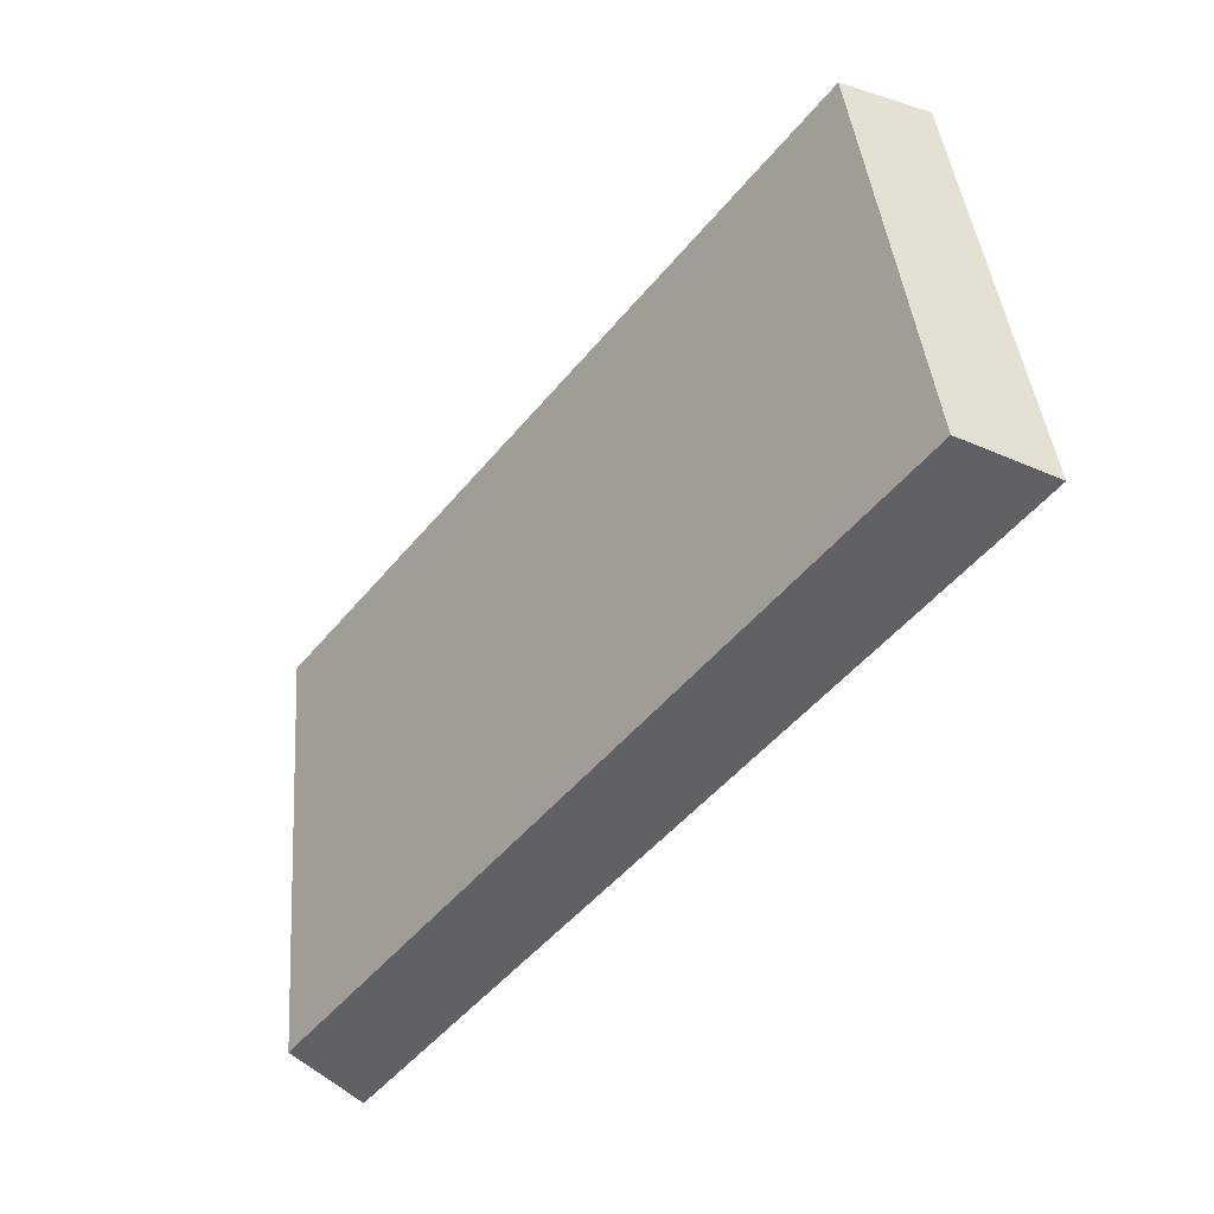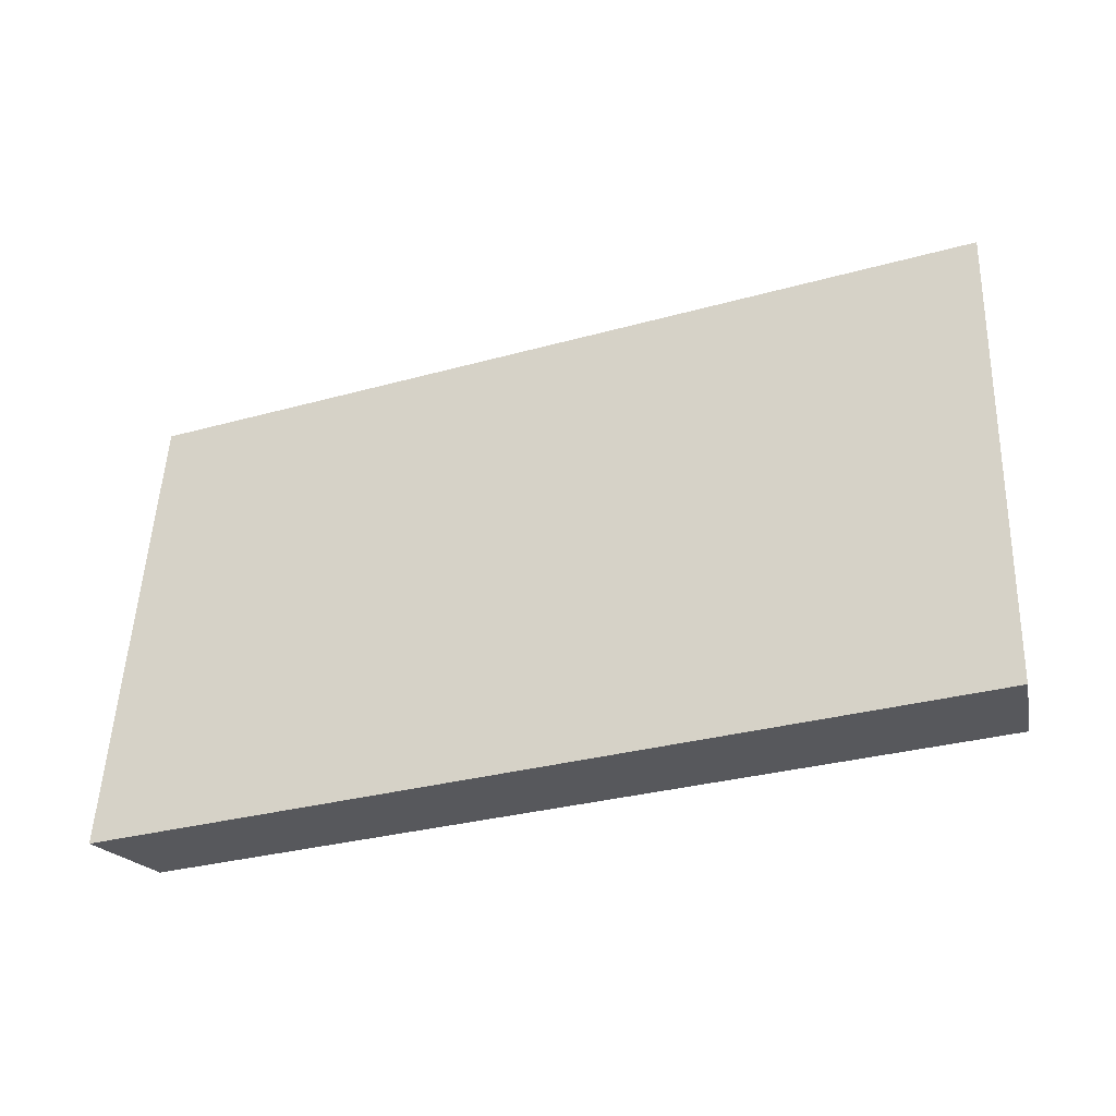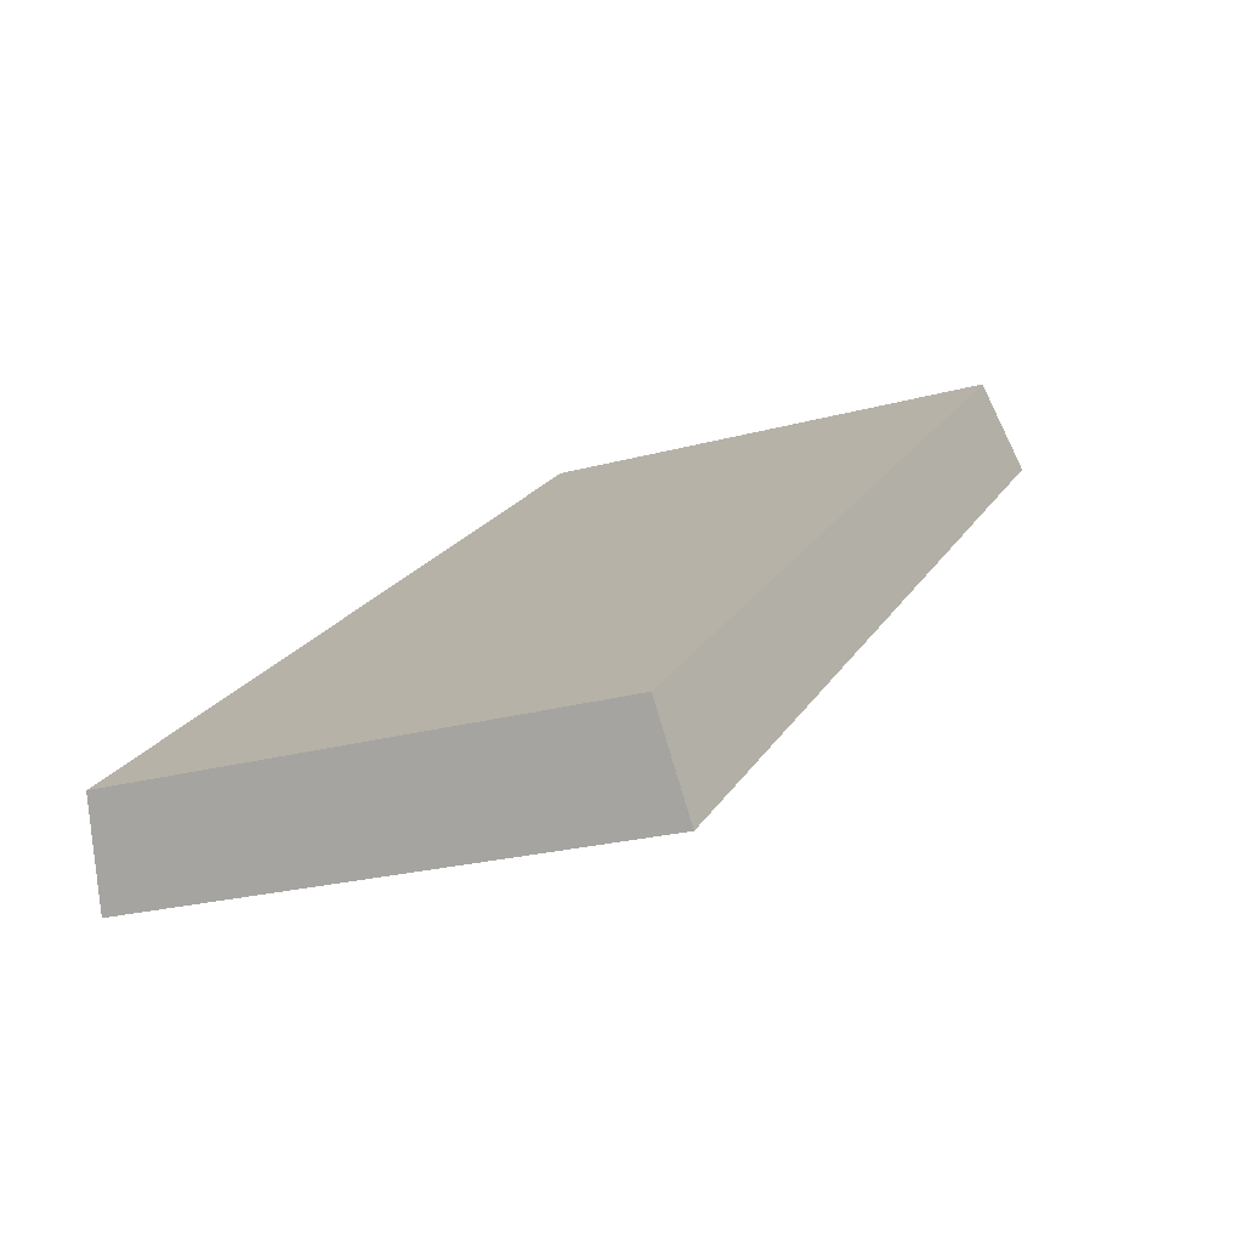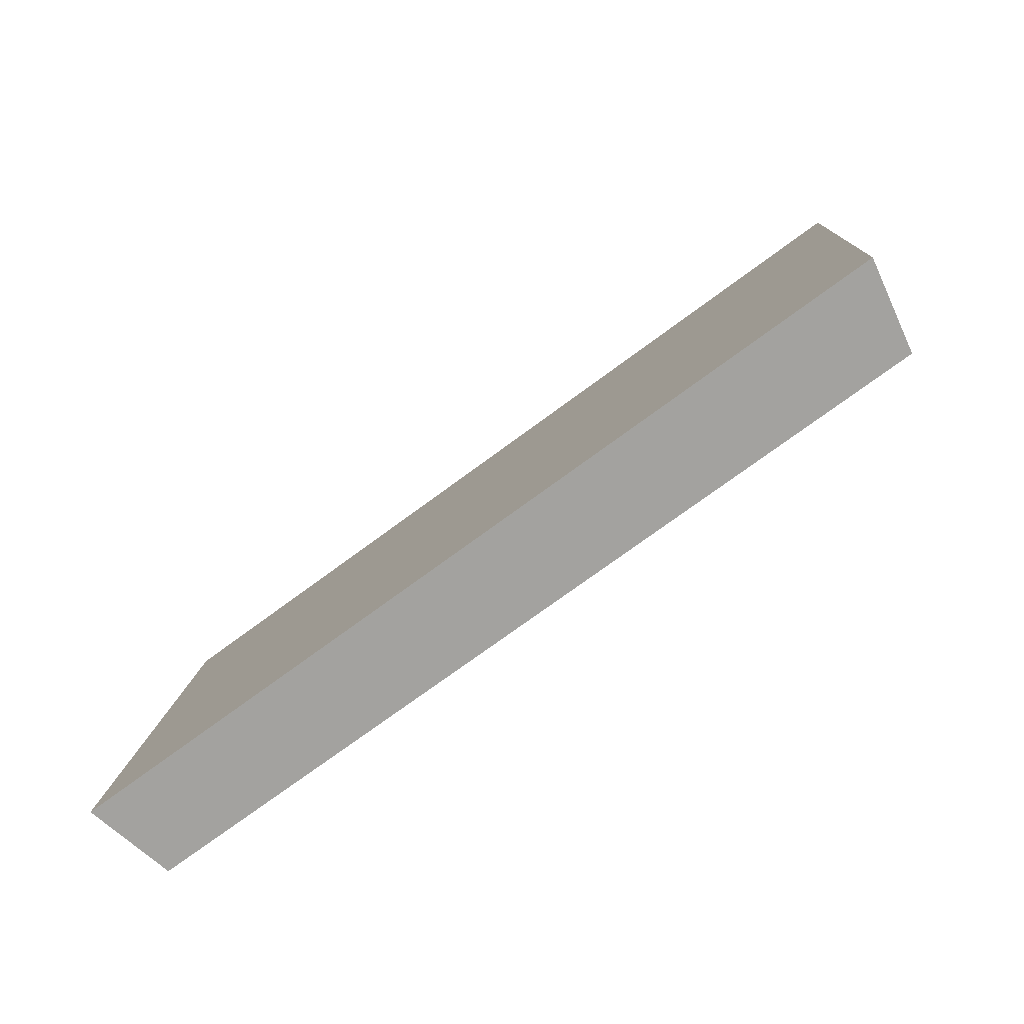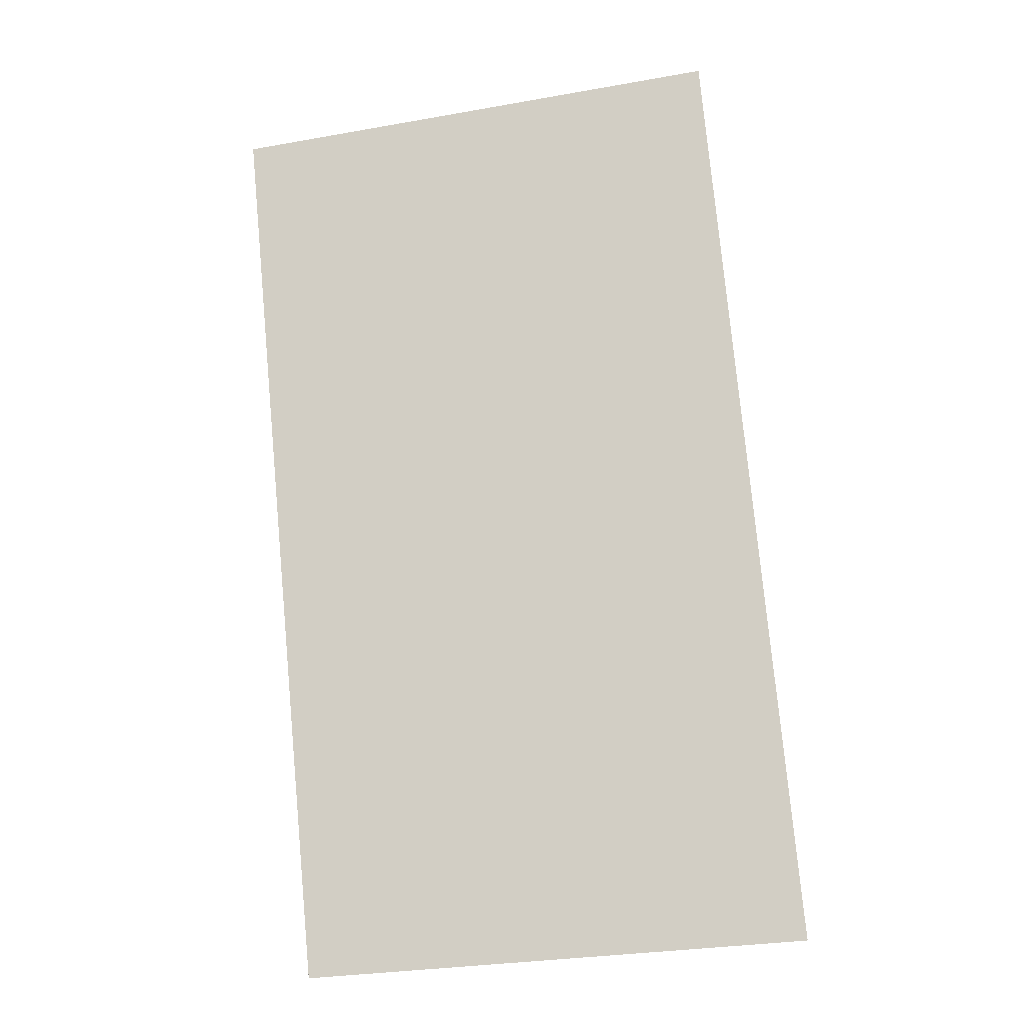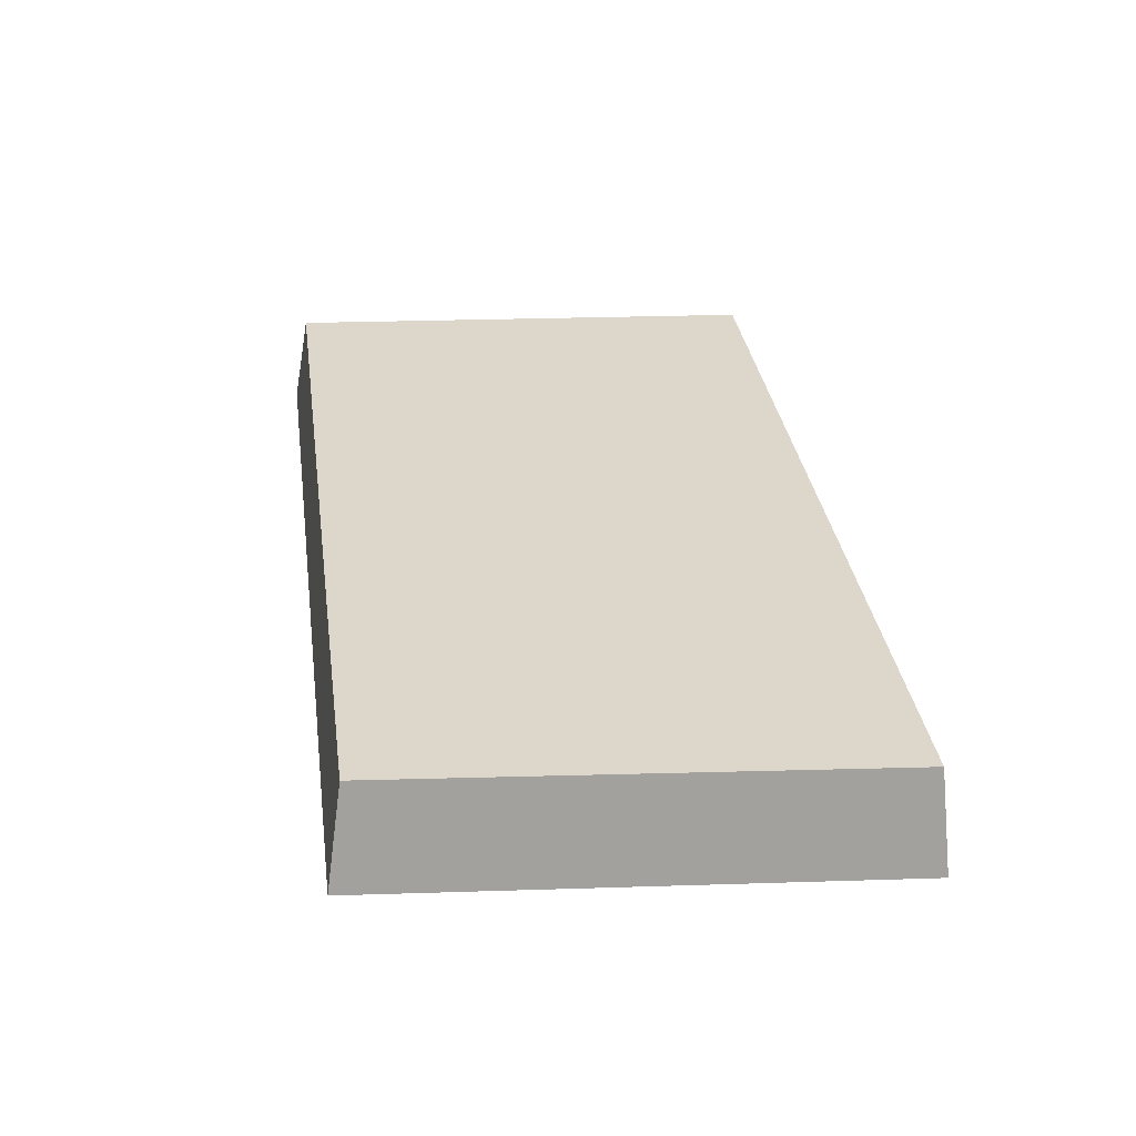
<metadata>
{"format":"obj","ext":"obj","renderer":"f3d","projection":"perspective","resolution":1024,"background":"white","views":[{"elev":-49.0,"azim":78.4,"up":"+Y"},{"elev":-28.5,"azim":-130.9,"up":"+Y"},{"elev":-7.8,"azim":115.2,"up":"+Z"},{"elev":-72.5,"azim":-117.5,"up":"+Y"},{"elev":-78.2,"azim":-84.1,"up":"+Z"},{"elev":56.4,"azim":-98.2,"up":"+Z"}]}
</metadata>
<code>
v 2.017 0.1066 2.447
v 2.032 0.1066 2.439
v 2.032 0.1158 2.44
v 2.017 0.1158 2.448
v 2.032 0.1162 2.438
v 2.032 0.1158 2.44
v 2.032 0.1066 2.439
v 2.032 0.1066 2.437
v 2.016 0.1162 2.446
v 2.017 0.1158 2.448
v 2.032 0.1158 2.44
v 2.032 0.1162 2.438
v 2.032 0.1066 2.437
v 2.032 0.1066 2.439
v 2.017 0.1066 2.447
v 2.016 0.1066 2.445
v 2.016 0.1066 2.445
v 2.017 0.1066 2.447
v 2.017 0.1158 2.448
v 2.016 0.1162 2.446
v 2.016 0.1162 2.446
v 2.032 0.1162 2.438
v 2.032 0.1066 2.437
v 2.016 0.1066 2.445
f 1 2 3
f 1 3 4
f 5 6 7
f 5 7 8
f 9 10 11
f 9 11 12
f 13 14 15
f 13 15 16
f 17 18 19
f 17 19 20
f 21 22 23
f 21 23 24

</code>
